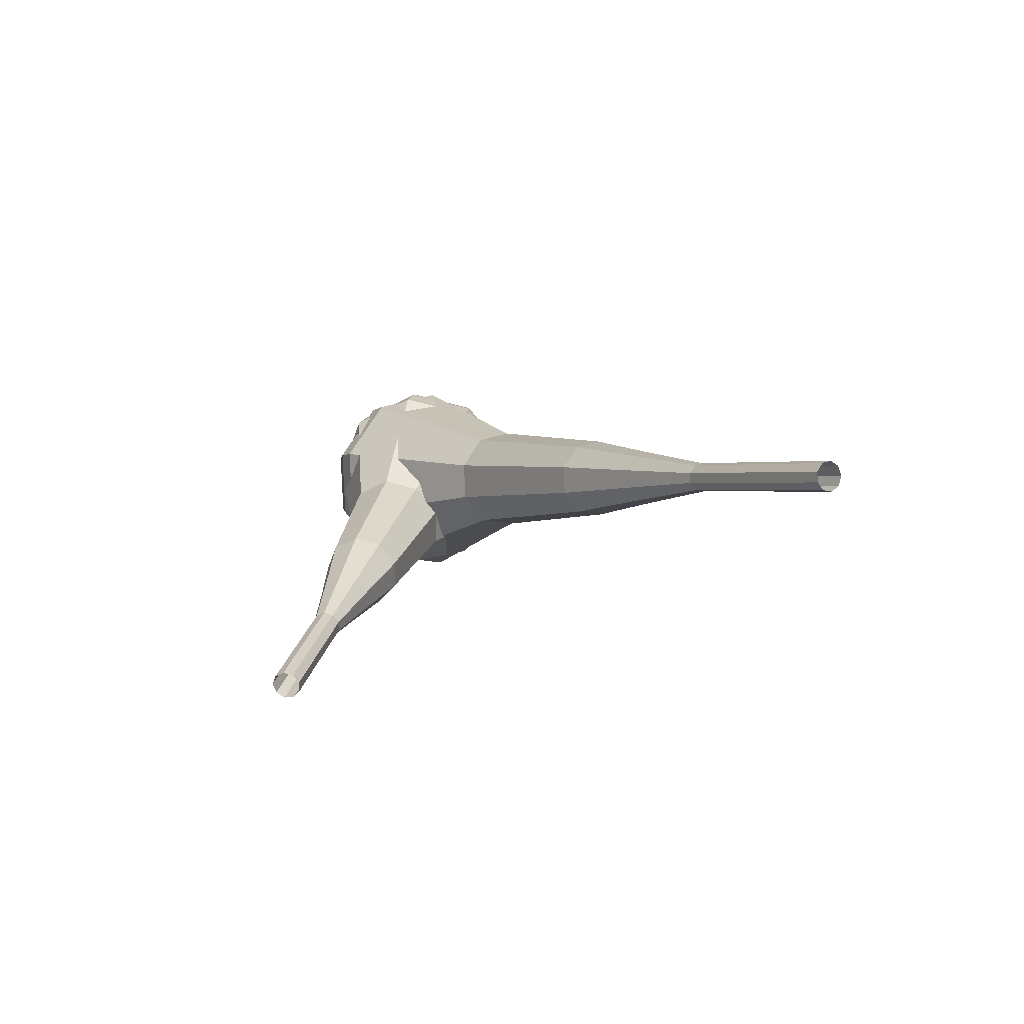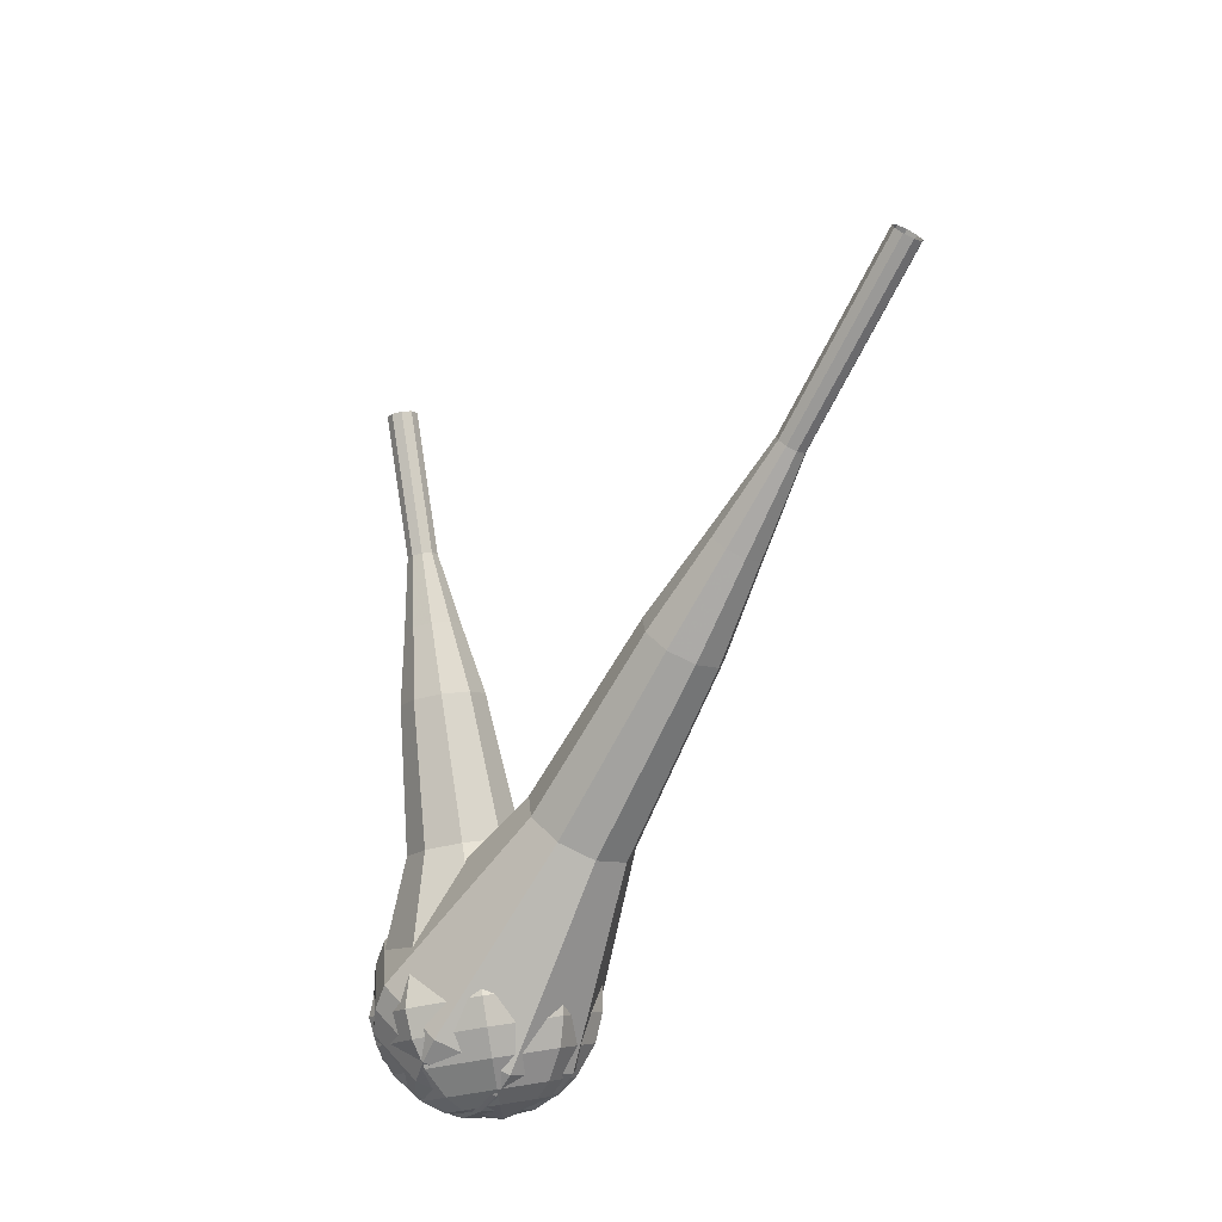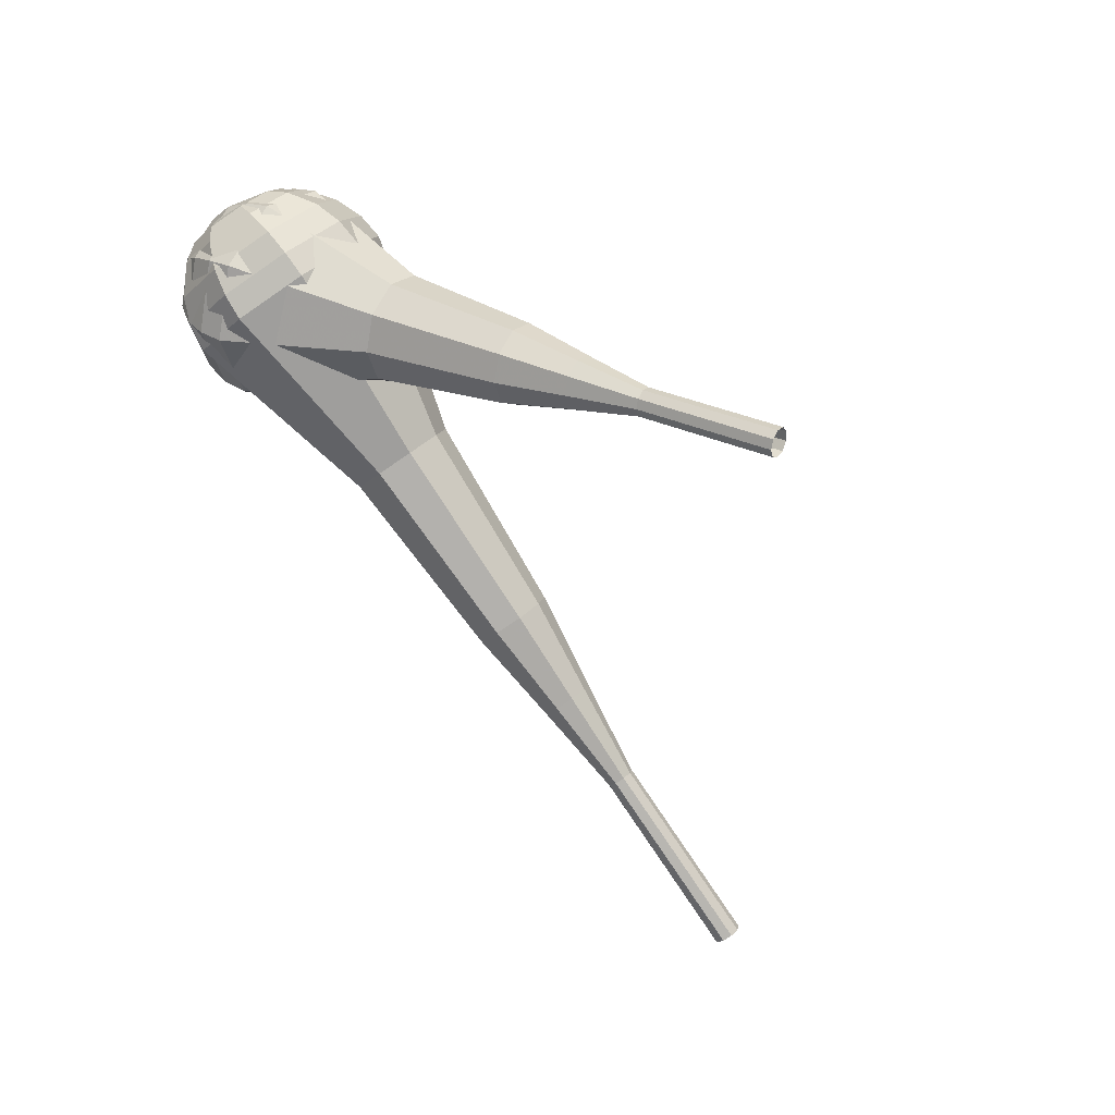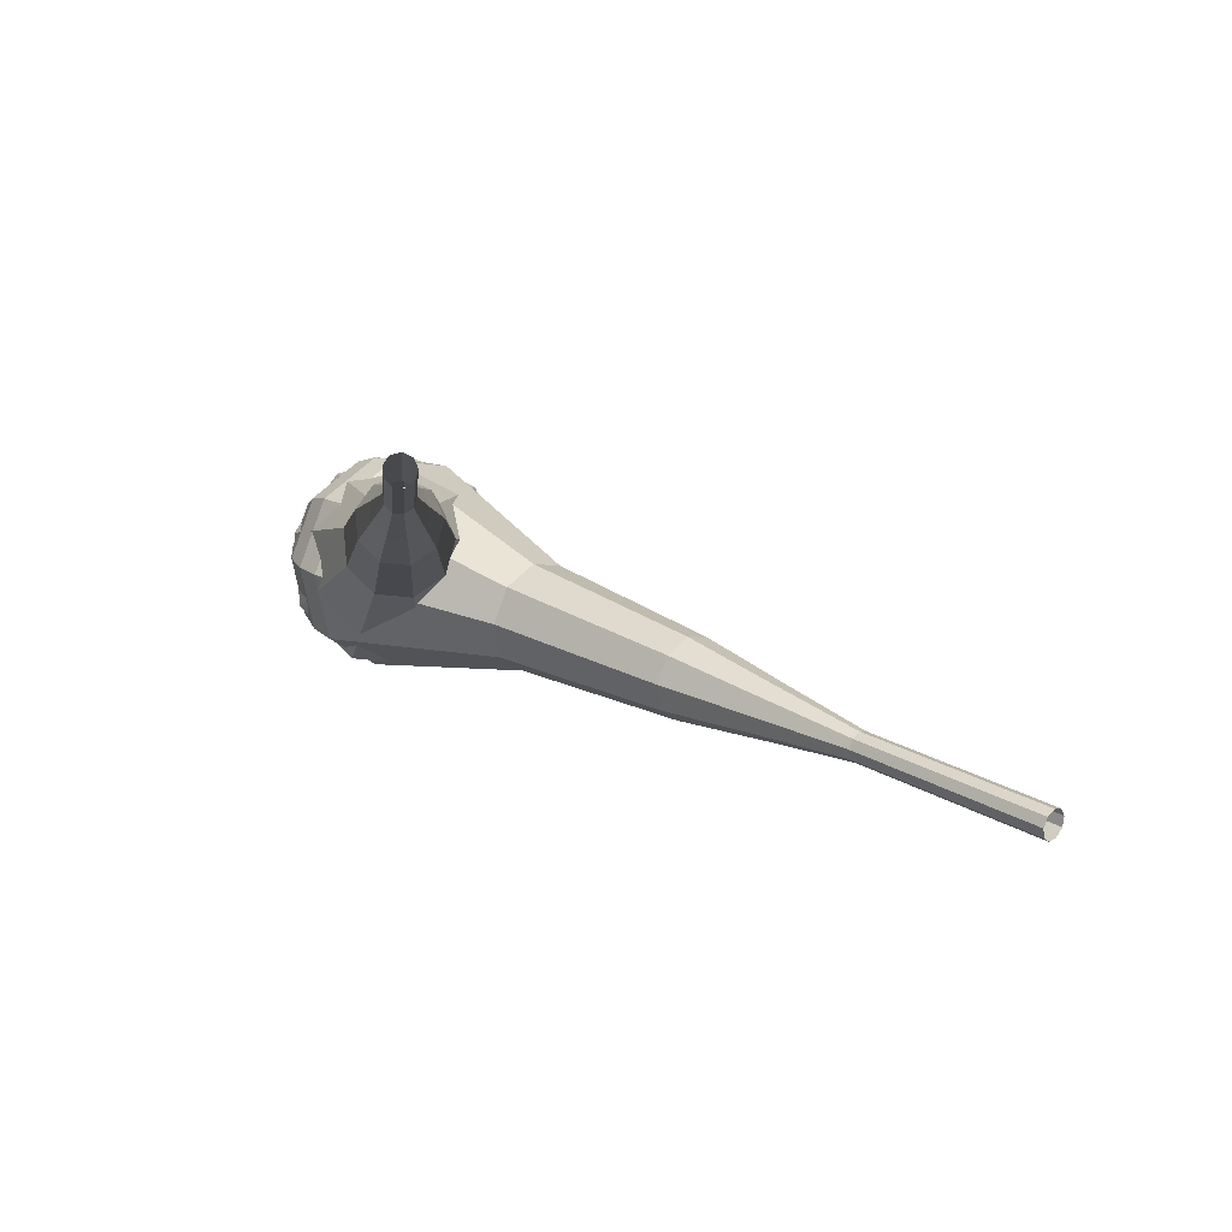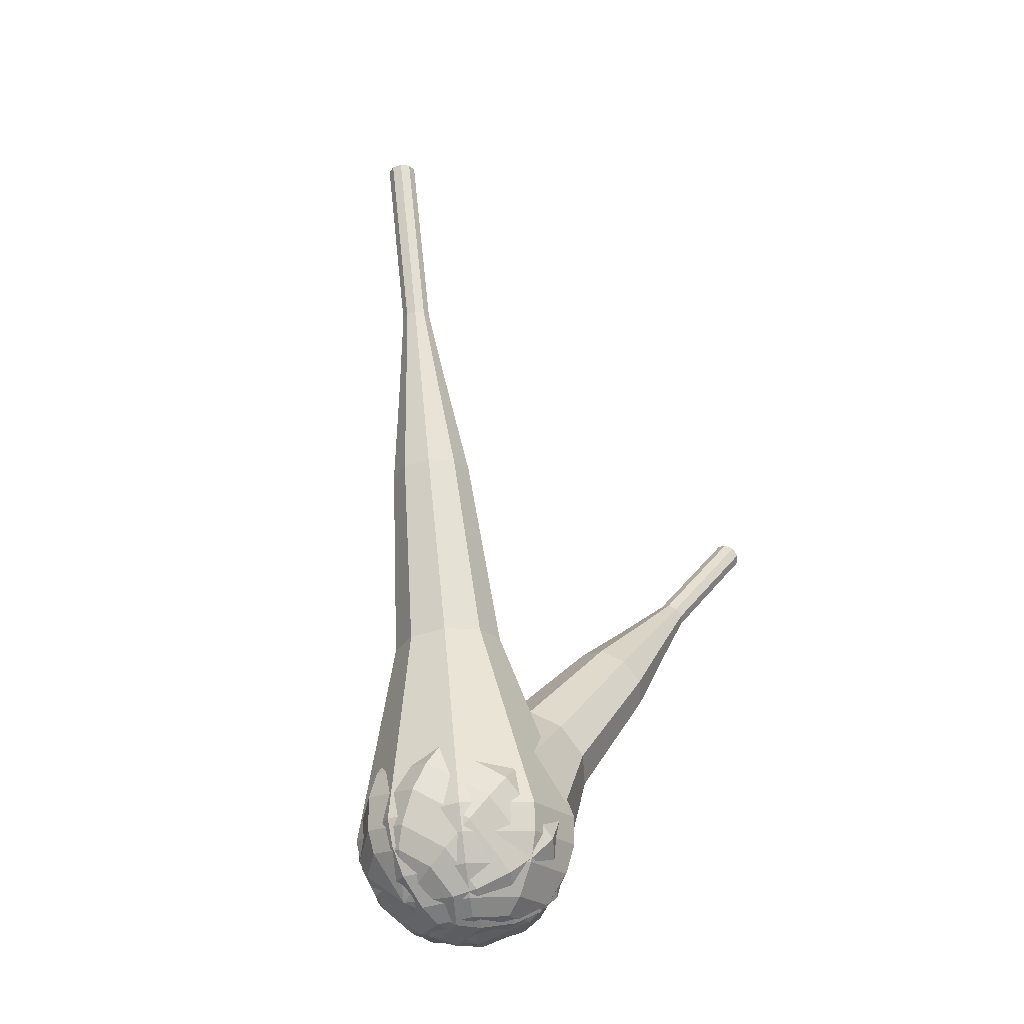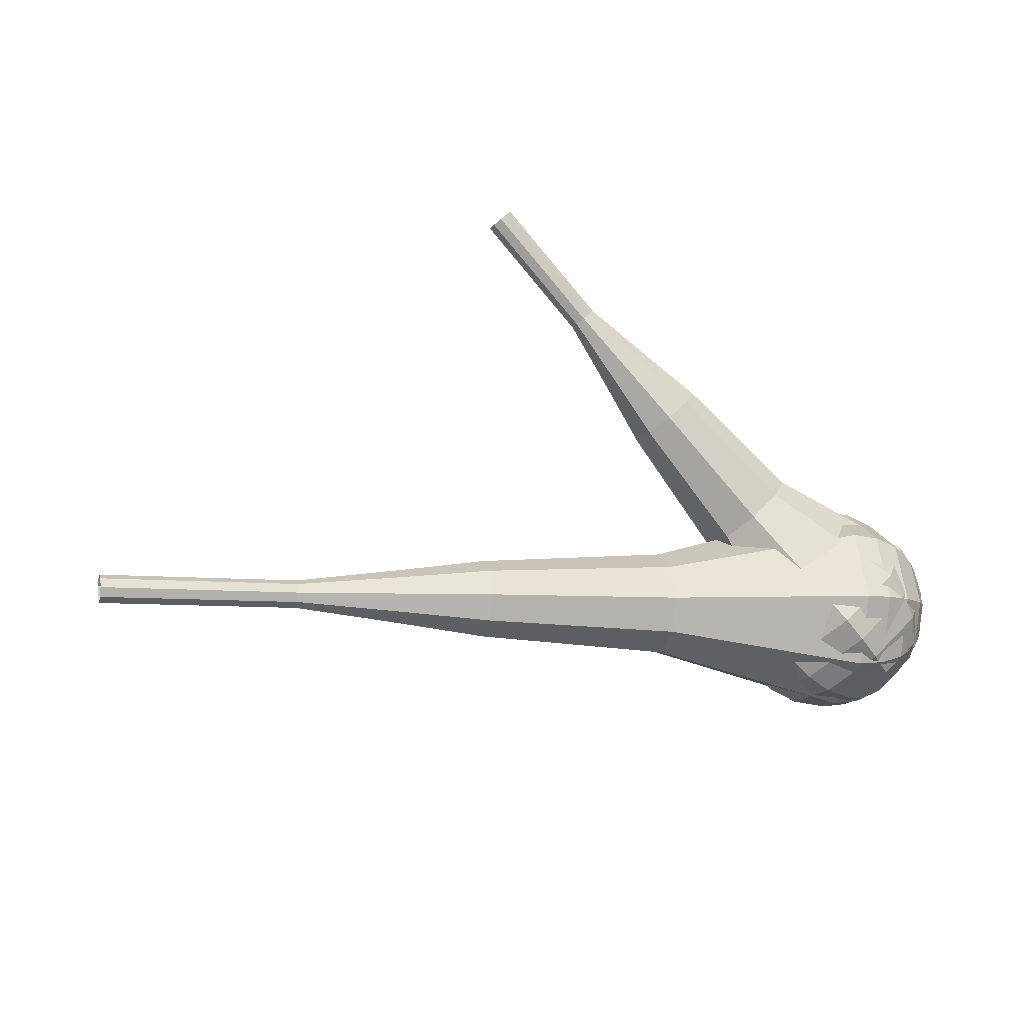
<metadata>
{"format":"obj","ext":"obj","renderer":"f3d","projection":"perspective","resolution":1024,"background":"white","views":[{"elev":-9.6,"azim":48.2,"up":"+Y"},{"elev":-55.7,"azim":54.2,"up":"+Z"},{"elev":-74.2,"azim":-66.2,"up":"+Y"},{"elev":38.8,"azim":34.4,"up":"+Z"},{"elev":73.0,"azim":-106.9,"up":"+Y"},{"elev":30.9,"azim":157.2,"up":"+Z"}]}
</metadata>
<code>
g tube1
v 160.6 108.5 199.2
v 160.6 108.3 198.6
v 160.6 107.7 198.3
v 160.5 107 198.4
v 160.3 106.6 198.9
v 160.2 106.6 199.6
v 160.2 107.1 200.1
v 160.2 107.7 200.2
v 160.4 108.3 199.9
v 160.6 108.5 199.2
v 153.9 109.6 197.9
v 154 109.3 197.3
v 153.9 108.7 197
v 153.8 108.1 197.1
v 153.6 107.7 197.6
v 153.5 107.7 198.3
v 153.5 108.1 198.8
v 153.6 108.8 198.9
v 153.7 109.4 198.6
v 153.9 109.6 197.9
v 147.2 110.6 196.7
v 147.3 110.4 196
v 147.3 109.8 195.7
v 147.1 109.1 195.8
v 147 108.7 196.3
v 146.8 108.7 197
v 146.8 109.2 197.5
v 146.9 109.9 197.6
v 147.1 110.4 197.3
v 147.2 110.6 196.7
v 140.7 112.6 195.4
v 140.8 112.1 194.2
v 140.8 111 193.6
v 140.5 109.7 193.8
v 140.2 109 194.8
v 140 109 196
v 139.9 109.8 197
v 140.1 111.1 197.2
v 140.4 112.2 196.6
v 140.7 112.6 195.4
v 134.1 114.5 194.1
v 134.4 113.8 192.3
v 134.3 112.2 191.4
v 133.9 110.3 191.7
v 133.5 109.1 193.2
v 133.1 109.2 195.1
v 133 110.5 196.5
v 133.3 112.3 196.8
v 133.7 113.9 195.9
v 134.1 114.5 194.1
v 120.9 117.6 191.6
v 121.2 116.7 189.2
v 121.1 114.4 187.9
v 120.7 111.9 188.4
v 120 110.4 190.3
v 119.6 110.4 192.8
v 119.5 112.1 194.7
v 119.8 114.6 195.2
v 120.4 116.8 193.9
v 120.9 117.6 191.6
v 108.2 123.4 189
v 108.8 121.5 184.3
v 108.6 117.1 181.7
v 107.6 112.1 182.6
v 106.4 109 186.5
v 105.4 109.1 191.5
v 105.2 112.5 195.4
v 105.8 117.5 196.3
v 107 121.8 193.7
v 108.2 123.4 189
v 106.3 123.5 188.7
v 106.9 121.6 184.1
v 106.7 117.3 181.6
v 105.8 112.5 182.5
v 104.6 109.5 186.2
v 103.7 109.6 191.1
v 103.5 112.9 194.8
v 104.1 117.7 195.7
v 105.2 121.9 193.2
v 106.3 123.5 188.7
v 104.4 123 188.3
v 104.9 121.4 184.2
v 104.7 117.5 182
v 103.9 113.2 182.8
v 102.8 110.5 186.1
v 102 110.6 190.5
v 101.8 113.5 193.8
v 102.4 117.9 194.6
v 103.4 121.6 192.4
v 104.4 123 188.3
v 102.3 121.8 188
v 102.7 120.5 184.8
v 102.6 117.6 183.2
v 101.9 114.3 183.7
v 101.1 112.2 186.3
v 100.5 112.3 189.6
v 100.4 114.5 192.2
v 100.8 117.9 192.8
v 101.6 120.7 191.1
v 102.3 121.8 188
v 101.2 120.6 187.8
v 101.5 119.7 185.5
v 101.4 117.5 184.3
v 100.9 115.1 184.7
v 100.3 113.6 186.6
v 99.87 113.7 189
v 99.77 115.3 190.9
v 100.1 117.7 191.3
v 100.6 119.8 190.1
v 101.2 120.6 187.8
v 99.72 117.2 187.6
v 99.72 117.2 187.6
v 99.72 117.2 187.6
v 99.72 117.2 187.6
v 99.72 117.2 187.6
v 99.72 117.2 187.6
v 99.72 117.2 187.6
v 99.72 117.2 187.6
v 99.72 117.2 187.6
v 99.72 117.2 187.6
f 1 2 12
f 12 11 1
f 2 3 13
f 13 12 2
f 3 4 14
f 14 13 3
f 4 5 15
f 15 14 4
f 5 6 16
f 16 15 5
f 6 7 17
f 17 16 6
f 7 8 18
f 18 17 7
f 8 9 19
f 19 18 8
f 9 10 20
f 20 19 9
f 11 12 22
f 22 21 11
f 12 13 23
f 23 22 12
f 13 14 24
f 24 23 13
f 14 15 25
f 25 24 14
f 15 16 26
f 26 25 15
f 16 17 27
f 27 26 16
f 17 18 28
f 28 27 17
f 18 19 29
f 29 28 18
f 19 20 30
f 30 29 19
f 21 22 32
f 32 31 21
f 22 23 33
f 33 32 22
f 23 24 34
f 34 33 23
f 24 25 35
f 35 34 24
f 25 26 36
f 36 35 25
f 26 27 37
f 37 36 26
f 27 28 38
f 38 37 27
f 28 29 39
f 39 38 28
f 29 30 40
f 40 39 29
f 31 32 42
f 42 41 31
f 32 33 43
f 43 42 32
f 33 34 44
f 44 43 33
f 34 35 45
f 45 44 34
f 35 36 46
f 46 45 35
f 36 37 47
f 47 46 36
f 37 38 48
f 48 47 37
f 38 39 49
f 49 48 38
f 39 40 50
f 50 49 39
f 41 42 52
f 52 51 41
f 42 43 53
f 53 52 42
f 43 44 54
f 54 53 43
f 44 45 55
f 55 54 44
f 45 46 56
f 56 55 45
f 46 47 57
f 57 56 46
f 47 48 58
f 58 57 47
f 48 49 59
f 59 58 48
f 49 50 60
f 60 59 49
f 51 52 62
f 62 61 51
f 52 53 63
f 63 62 52
f 53 54 64
f 64 63 53
f 54 55 65
f 65 64 54
f 55 56 66
f 66 65 55
f 56 57 67
f 67 66 56
f 57 58 68
f 68 67 57
f 58 59 69
f 69 68 58
f 59 60 70
f 70 69 59
f 61 62 72
f 72 71 61
f 62 63 73
f 73 72 62
f 63 64 74
f 74 73 63
f 64 65 75
f 75 74 64
f 65 66 76
f 76 75 65
f 66 67 77
f 77 76 66
f 67 68 78
f 78 77 67
f 68 69 79
f 79 78 68
f 69 70 80
f 80 79 69
f 71 72 82
f 82 81 71
f 72 73 83
f 83 82 72
f 73 74 84
f 84 83 73
f 74 75 85
f 85 84 74
f 75 76 86
f 86 85 75
f 76 77 87
f 87 86 76
f 77 78 88
f 88 87 77
f 78 79 89
f 89 88 78
f 79 80 90
f 90 89 79
f 81 82 92
f 92 91 81
f 82 83 93
f 93 92 82
f 83 84 94
f 94 93 83
f 84 85 95
f 95 94 84
f 85 86 96
f 96 95 85
f 86 87 97
f 97 96 86
f 87 88 98
f 98 97 87
f 88 89 99
f 99 98 88
f 89 90 100
f 100 99 89
f 91 92 102
f 102 101 91
f 92 93 103
f 103 102 92
f 93 94 104
f 104 103 93
f 94 95 105
f 105 104 94
f 95 96 106
f 106 105 95
f 96 97 107
f 107 106 96
f 97 98 108
f 108 107 97
f 98 99 109
f 109 108 98
f 99 100 110
f 110 109 99
f 101 102 112
f 112 111 101
f 102 103 113
f 113 112 102
f 103 104 114
f 114 113 103
f 104 105 115
f 115 114 104
f 105 106 116
f 116 115 105
f 106 107 117
f 117 116 106
f 107 108 118
f 118 117 107
f 108 109 119
f 119 118 108
f 109 110 120
f 120 119 109
v 126.1 96.08 216.2
v 126.3 95.58 215.7
v 126 95.01 215.5
v 125.4 94.62 215.6
v 124.8 94.6 216
v 124.5 94.96 216.4
v 124.6 95.53 216.8
v 125.1 96.04 216.9
v 125.7 96.26 216.7
v 126.1 96.08 216.2
v 123.8 98.65 212.8
v 124 98.16 212.3
v 123.7 97.58 212.1
v 123.1 97.2 212.2
v 122.6 97.18 212.6
v 122.2 97.54 213
v 122.3 98.1 213.4
v 122.8 98.61 213.5
v 123.4 98.83 213.3
v 123.8 98.65 212.8
v 121.5 101.2 209.4
v 121.7 100.7 208.9
v 121.4 100.2 208.7
v 120.8 99.77 208.8
v 120.3 99.75 209.2
v 119.9 100.1 209.6
v 120 100.7 210
v 120.5 101.2 210.1
v 121.1 101.4 209.9
v 121.5 101.2 209.4
v 119.9 104.4 206
v 120.1 103.5 205.1
v 119.6 102.4 204.7
v 118.6 101.7 204.8
v 117.5 101.6 205.5
v 116.9 102.3 206.5
v 117 103.4 207.2
v 117.9 104.3 207.3
v 119 104.7 206.9
v 119.9 104.4 206
v 118.3 107.6 202.6
v 118.6 106.2 201.3
v 117.9 104.6 200.6
v 116.3 103.5 200.9
v 114.7 103.4 201.9
v 113.8 104.4 203.3
v 114 106 204.3
v 115.3 107.5 204.6
v 117 108.1 203.9
v 118.3 107.6 202.6
v 114.4 113.4 195.8
v 114.9 111.5 194.1
v 113.8 109.4 193.2
v 111.7 107.9 193.5
v 109.6 107.8 194.9
v 108.4 109.2 196.7
v 108.7 111.3 198.1
v 110.4 113.2 198.4
v 112.6 114 197.5
v 114.4 113.4 195.8
v 112.6 121 189
v 113.5 117.3 185.6
v 111.4 113 183.7
v 107.2 110.1 184.4
v 102.9 110 187.2
v 100.5 112.6 190.8
v 101.2 116.9 193.6
v 104.5 120.7 194.3
v 109 122.4 192.4
v 112.6 121 189
v 111.5 121.8 187.7
v 112.4 118.3 184.4
v 110.4 114.1 182.6
v 106.3 111.3 183.2
v 102.2 111.2 185.9
v 99.86 113.8 189.5
v 100.5 117.9 192.2
v 103.7 121.6 192.8
v 108.1 123.1 191
v 111.5 121.8 187.7
v 110.1 122.3 186.4
v 110.9 119.1 183.4
v 109.1 115.4 181.8
v 105.4 112.9 182.4
v 101.7 112.8 184.8
v 99.63 115.1 188
v 100.2 118.8 190.4
v 103.1 122.1 190.9
v 107 123.5 189.3
v 110.1 122.3 186.4
v 108 122.3 185.1
v 108.7 119.9 182.8
v 107.3 117 181.6
v 104.5 115.1 182
v 101.6 115 183.8
v 100.1 116.8 186.3
v 100.5 119.6 188.1
v 102.7 122.1 188.5
v 105.7 123.2 187.3
v 108 122.3 185.1
v 106.6 121.9 184.4
v 107.1 120.1 182.7
v 106 118 181.8
v 104 116.6 182.2
v 101.9 116.6 183.5
v 100.8 117.9 185.3
v 101.1 119.9 186.6
v 102.7 121.8 186.9
v 104.9 122.6 186.1
v 106.6 121.9 184.4
v 103.4 120 183.7
v 103.4 120 183.7
v 103.4 120 183.7
v 103.4 120 183.7
v 103.4 120 183.7
v 103.4 120 183.7
v 103.4 120 183.7
v 103.4 120 183.7
v 103.4 120 183.7
v 103.4 120 183.7
f 121 122 132
f 132 131 121
f 122 123 133
f 133 132 122
f 123 124 134
f 134 133 123
f 124 125 135
f 135 134 124
f 125 126 136
f 136 135 125
f 126 127 137
f 137 136 126
f 127 128 138
f 138 137 127
f 128 129 139
f 139 138 128
f 129 130 140
f 140 139 129
f 131 132 142
f 142 141 131
f 132 133 143
f 143 142 132
f 133 134 144
f 144 143 133
f 134 135 145
f 145 144 134
f 135 136 146
f 146 145 135
f 136 137 147
f 147 146 136
f 137 138 148
f 148 147 137
f 138 139 149
f 149 148 138
f 139 140 150
f 150 149 139
f 141 142 152
f 152 151 141
f 142 143 153
f 153 152 142
f 143 144 154
f 154 153 143
f 144 145 155
f 155 154 144
f 145 146 156
f 156 155 145
f 146 147 157
f 157 156 146
f 147 148 158
f 158 157 147
f 148 149 159
f 159 158 148
f 149 150 160
f 160 159 149
f 151 152 162
f 162 161 151
f 152 153 163
f 163 162 152
f 153 154 164
f 164 163 153
f 154 155 165
f 165 164 154
f 155 156 166
f 166 165 155
f 156 157 167
f 167 166 156
f 157 158 168
f 168 167 157
f 158 159 169
f 169 168 158
f 159 160 170
f 170 169 159
f 161 162 172
f 172 171 161
f 162 163 173
f 173 172 162
f 163 164 174
f 174 173 163
f 164 165 175
f 175 174 164
f 165 166 176
f 176 175 165
f 166 167 177
f 177 176 166
f 167 168 178
f 178 177 167
f 168 169 179
f 179 178 168
f 169 170 180
f 180 179 169
f 171 172 182
f 182 181 171
f 172 173 183
f 183 182 172
f 173 174 184
f 184 183 173
f 174 175 185
f 185 184 174
f 175 176 186
f 186 185 175
f 176 177 187
f 187 186 176
f 177 178 188
f 188 187 177
f 178 179 189
f 189 188 178
f 179 180 190
f 190 189 179
f 181 182 192
f 192 191 181
f 182 183 193
f 193 192 182
f 183 184 194
f 194 193 183
f 184 185 195
f 195 194 184
f 185 186 196
f 196 195 185
f 186 187 197
f 197 196 186
f 187 188 198
f 198 197 187
f 188 189 199
f 199 198 188
f 189 190 200
f 200 199 189
f 191 192 202
f 202 201 191
f 192 193 203
f 203 202 192
f 193 194 204
f 204 203 193
f 194 195 205
f 205 204 194
f 195 196 206
f 206 205 195
f 196 197 207
f 207 206 196
f 197 198 208
f 208 207 197
f 198 199 209
f 209 208 198
f 199 200 210
f 210 209 199
f 201 202 212
f 212 211 201
f 202 203 213
f 213 212 202
f 203 204 214
f 214 213 203
f 204 205 215
f 215 214 204
f 205 206 216
f 216 215 205
f 206 207 217
f 217 216 206
f 207 208 218
f 218 217 207
f 208 209 219
f 219 218 208
f 209 210 220
f 220 219 209
f 211 212 222
f 222 221 211
f 212 213 223
f 223 222 212
f 213 214 224
f 224 223 213
f 214 215 225
f 225 224 214
f 215 216 226
f 226 225 215
f 216 217 227
f 227 226 216
f 217 218 228
f 228 227 217
f 218 219 229
f 229 228 218
f 219 220 230
f 230 229 219
f 221 222 232
f 232 231 221
f 222 223 233
f 233 232 222
f 223 224 234
f 234 233 223
f 224 225 235
f 235 234 224
f 225 226 236
f 236 235 225
f 226 227 237
f 237 236 226
f 227 228 238
f 238 237 227
f 228 229 239
f 239 238 228
f 229 230 240
f 240 239 229
g

</code>
